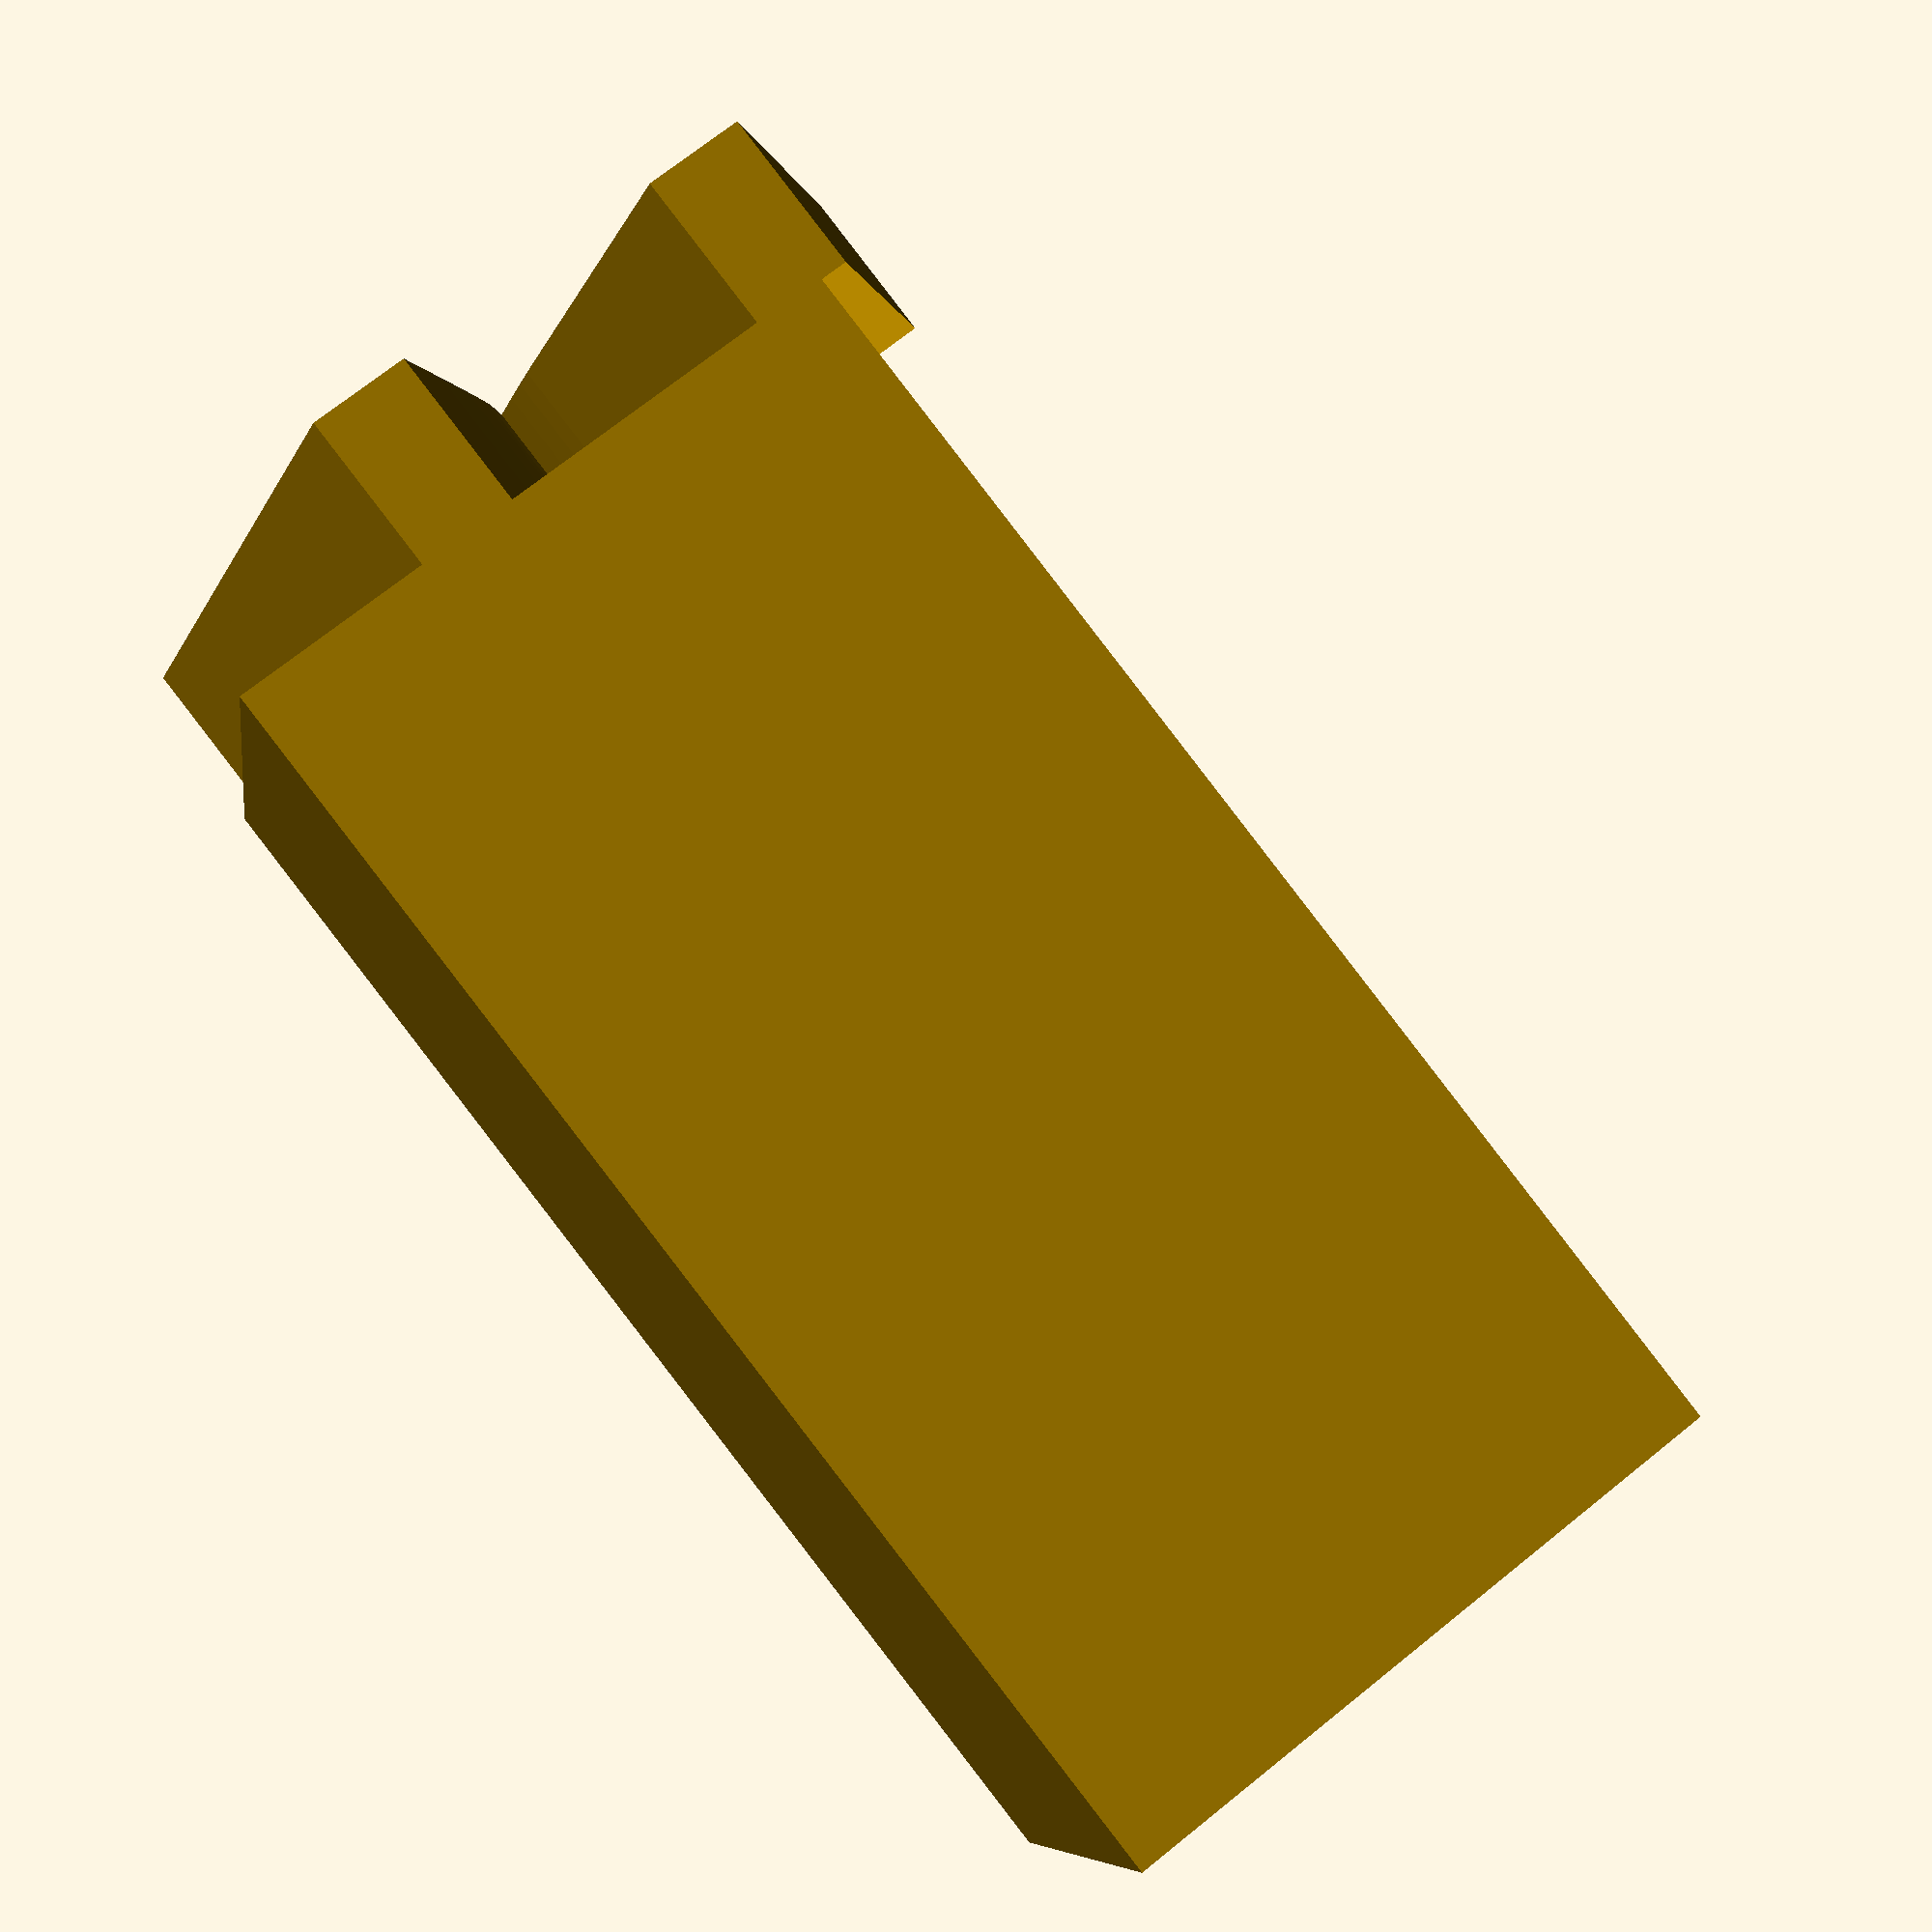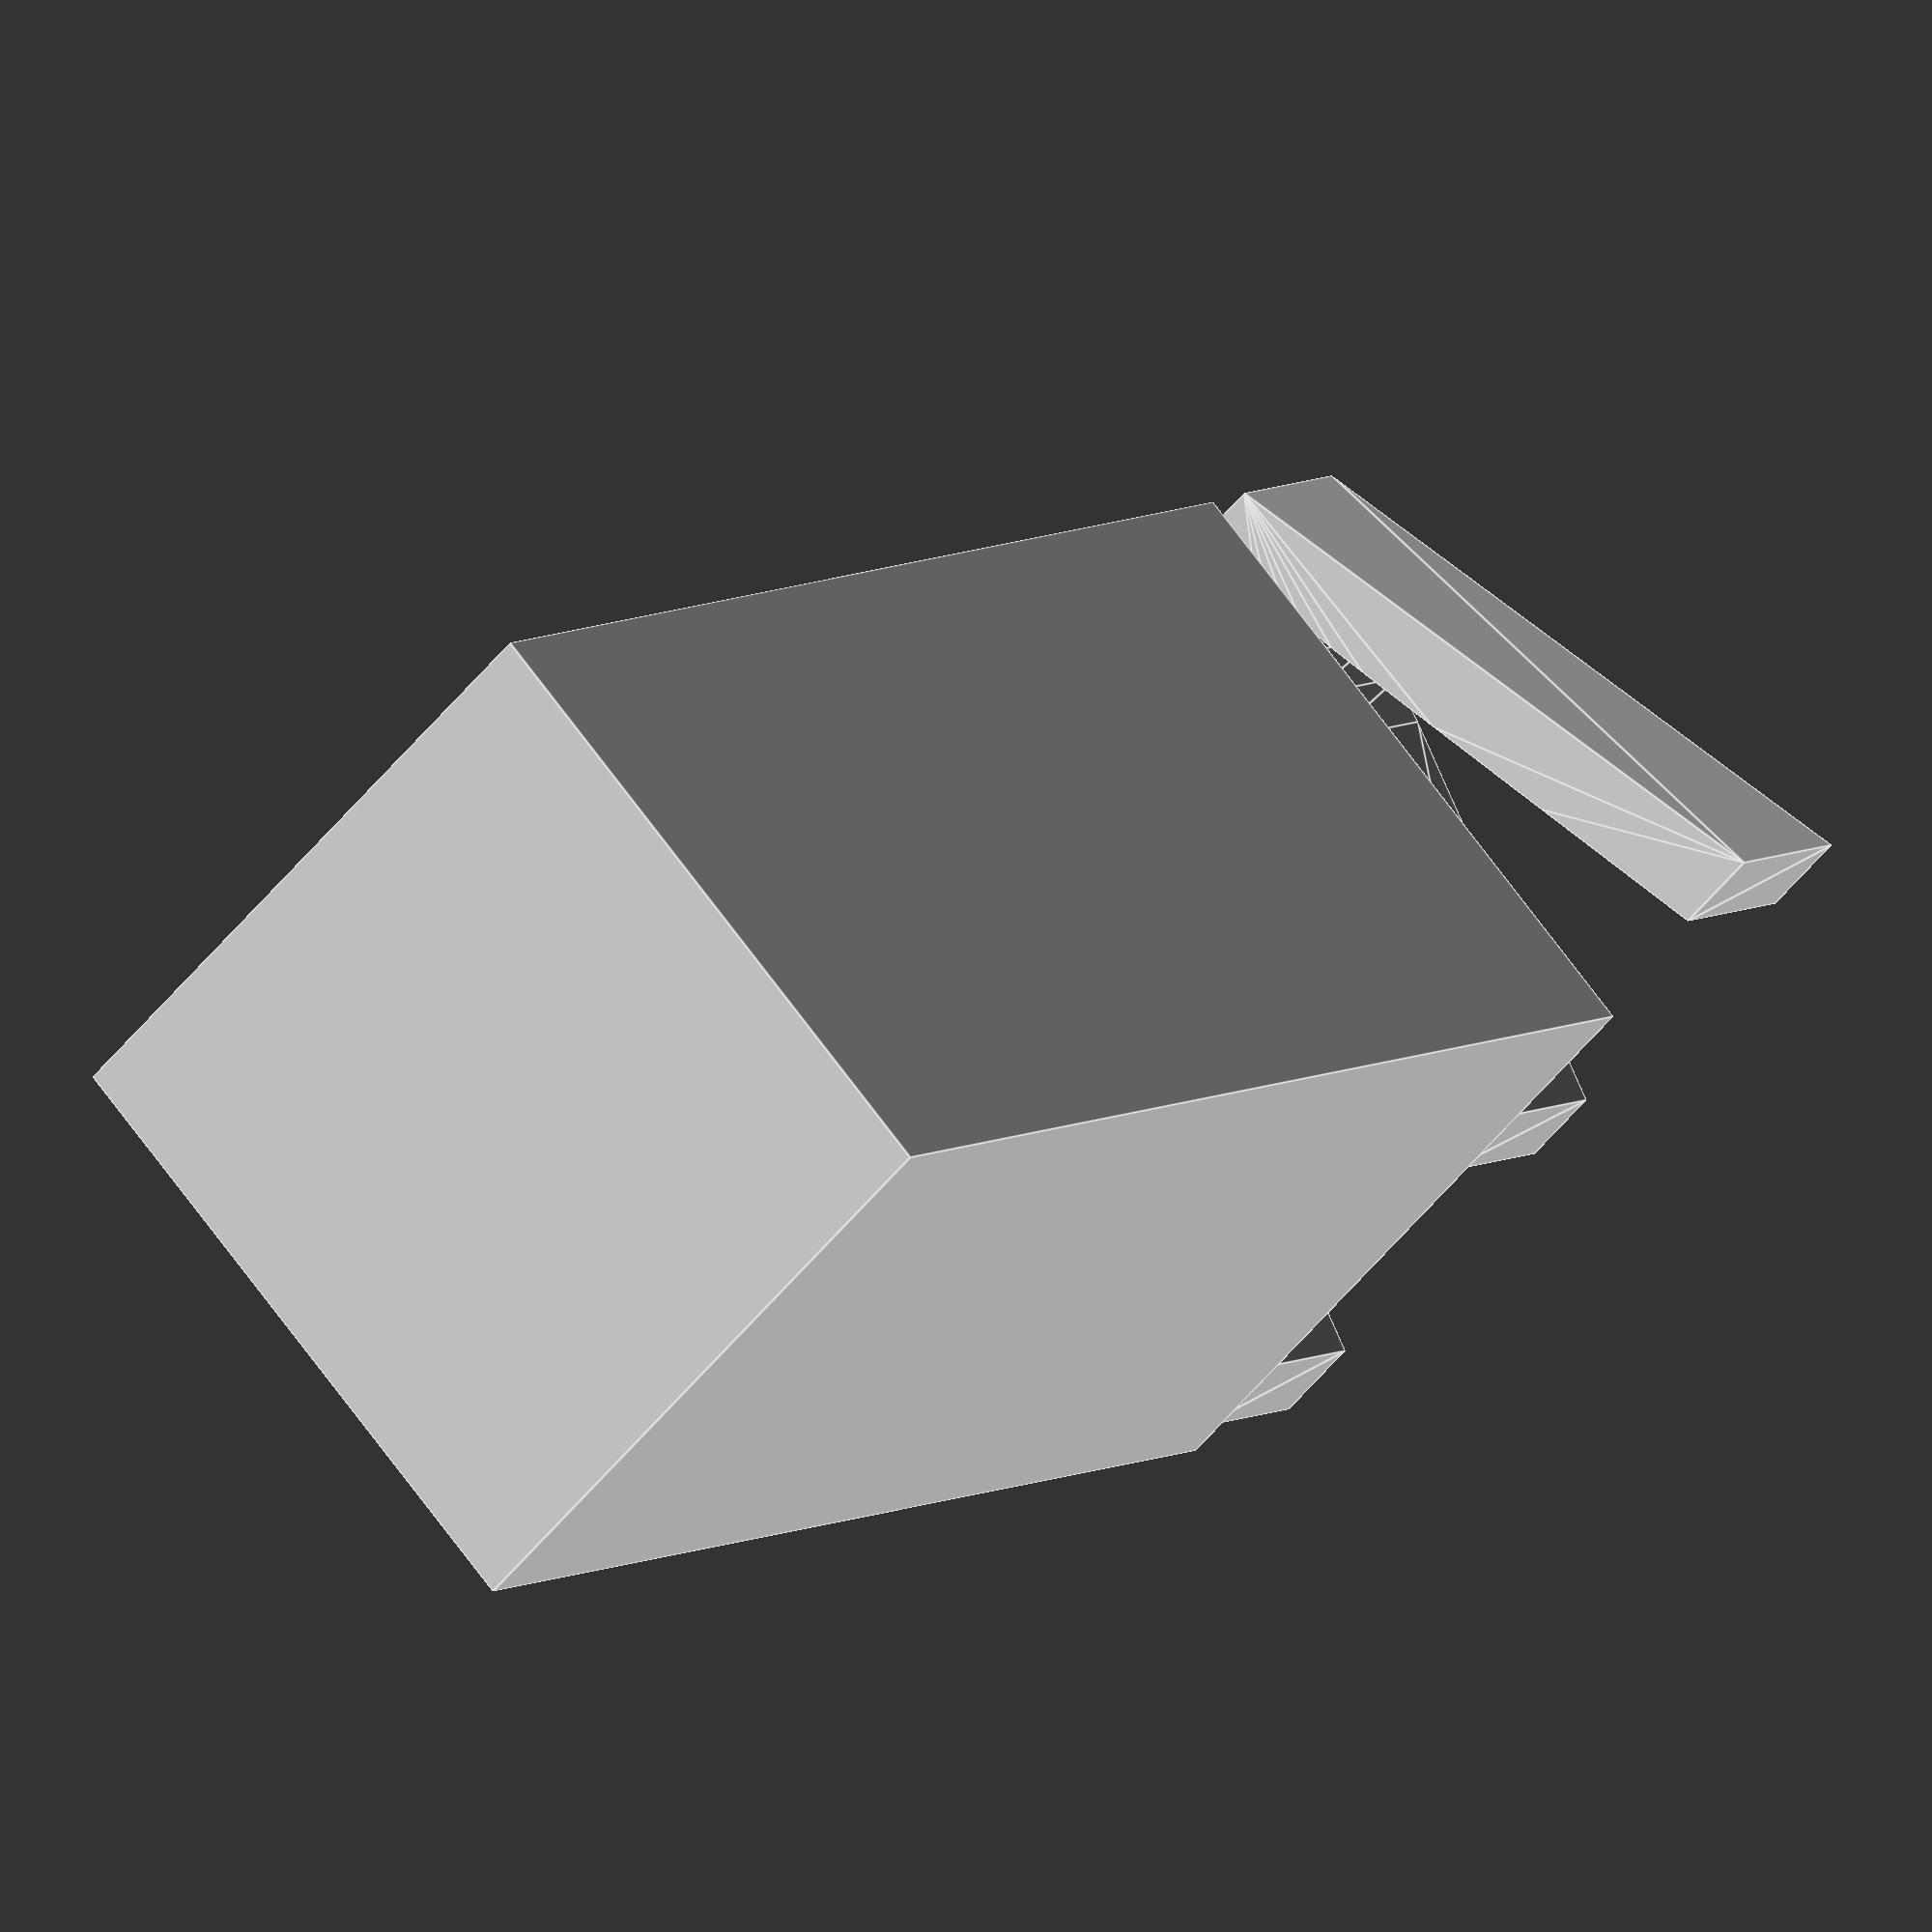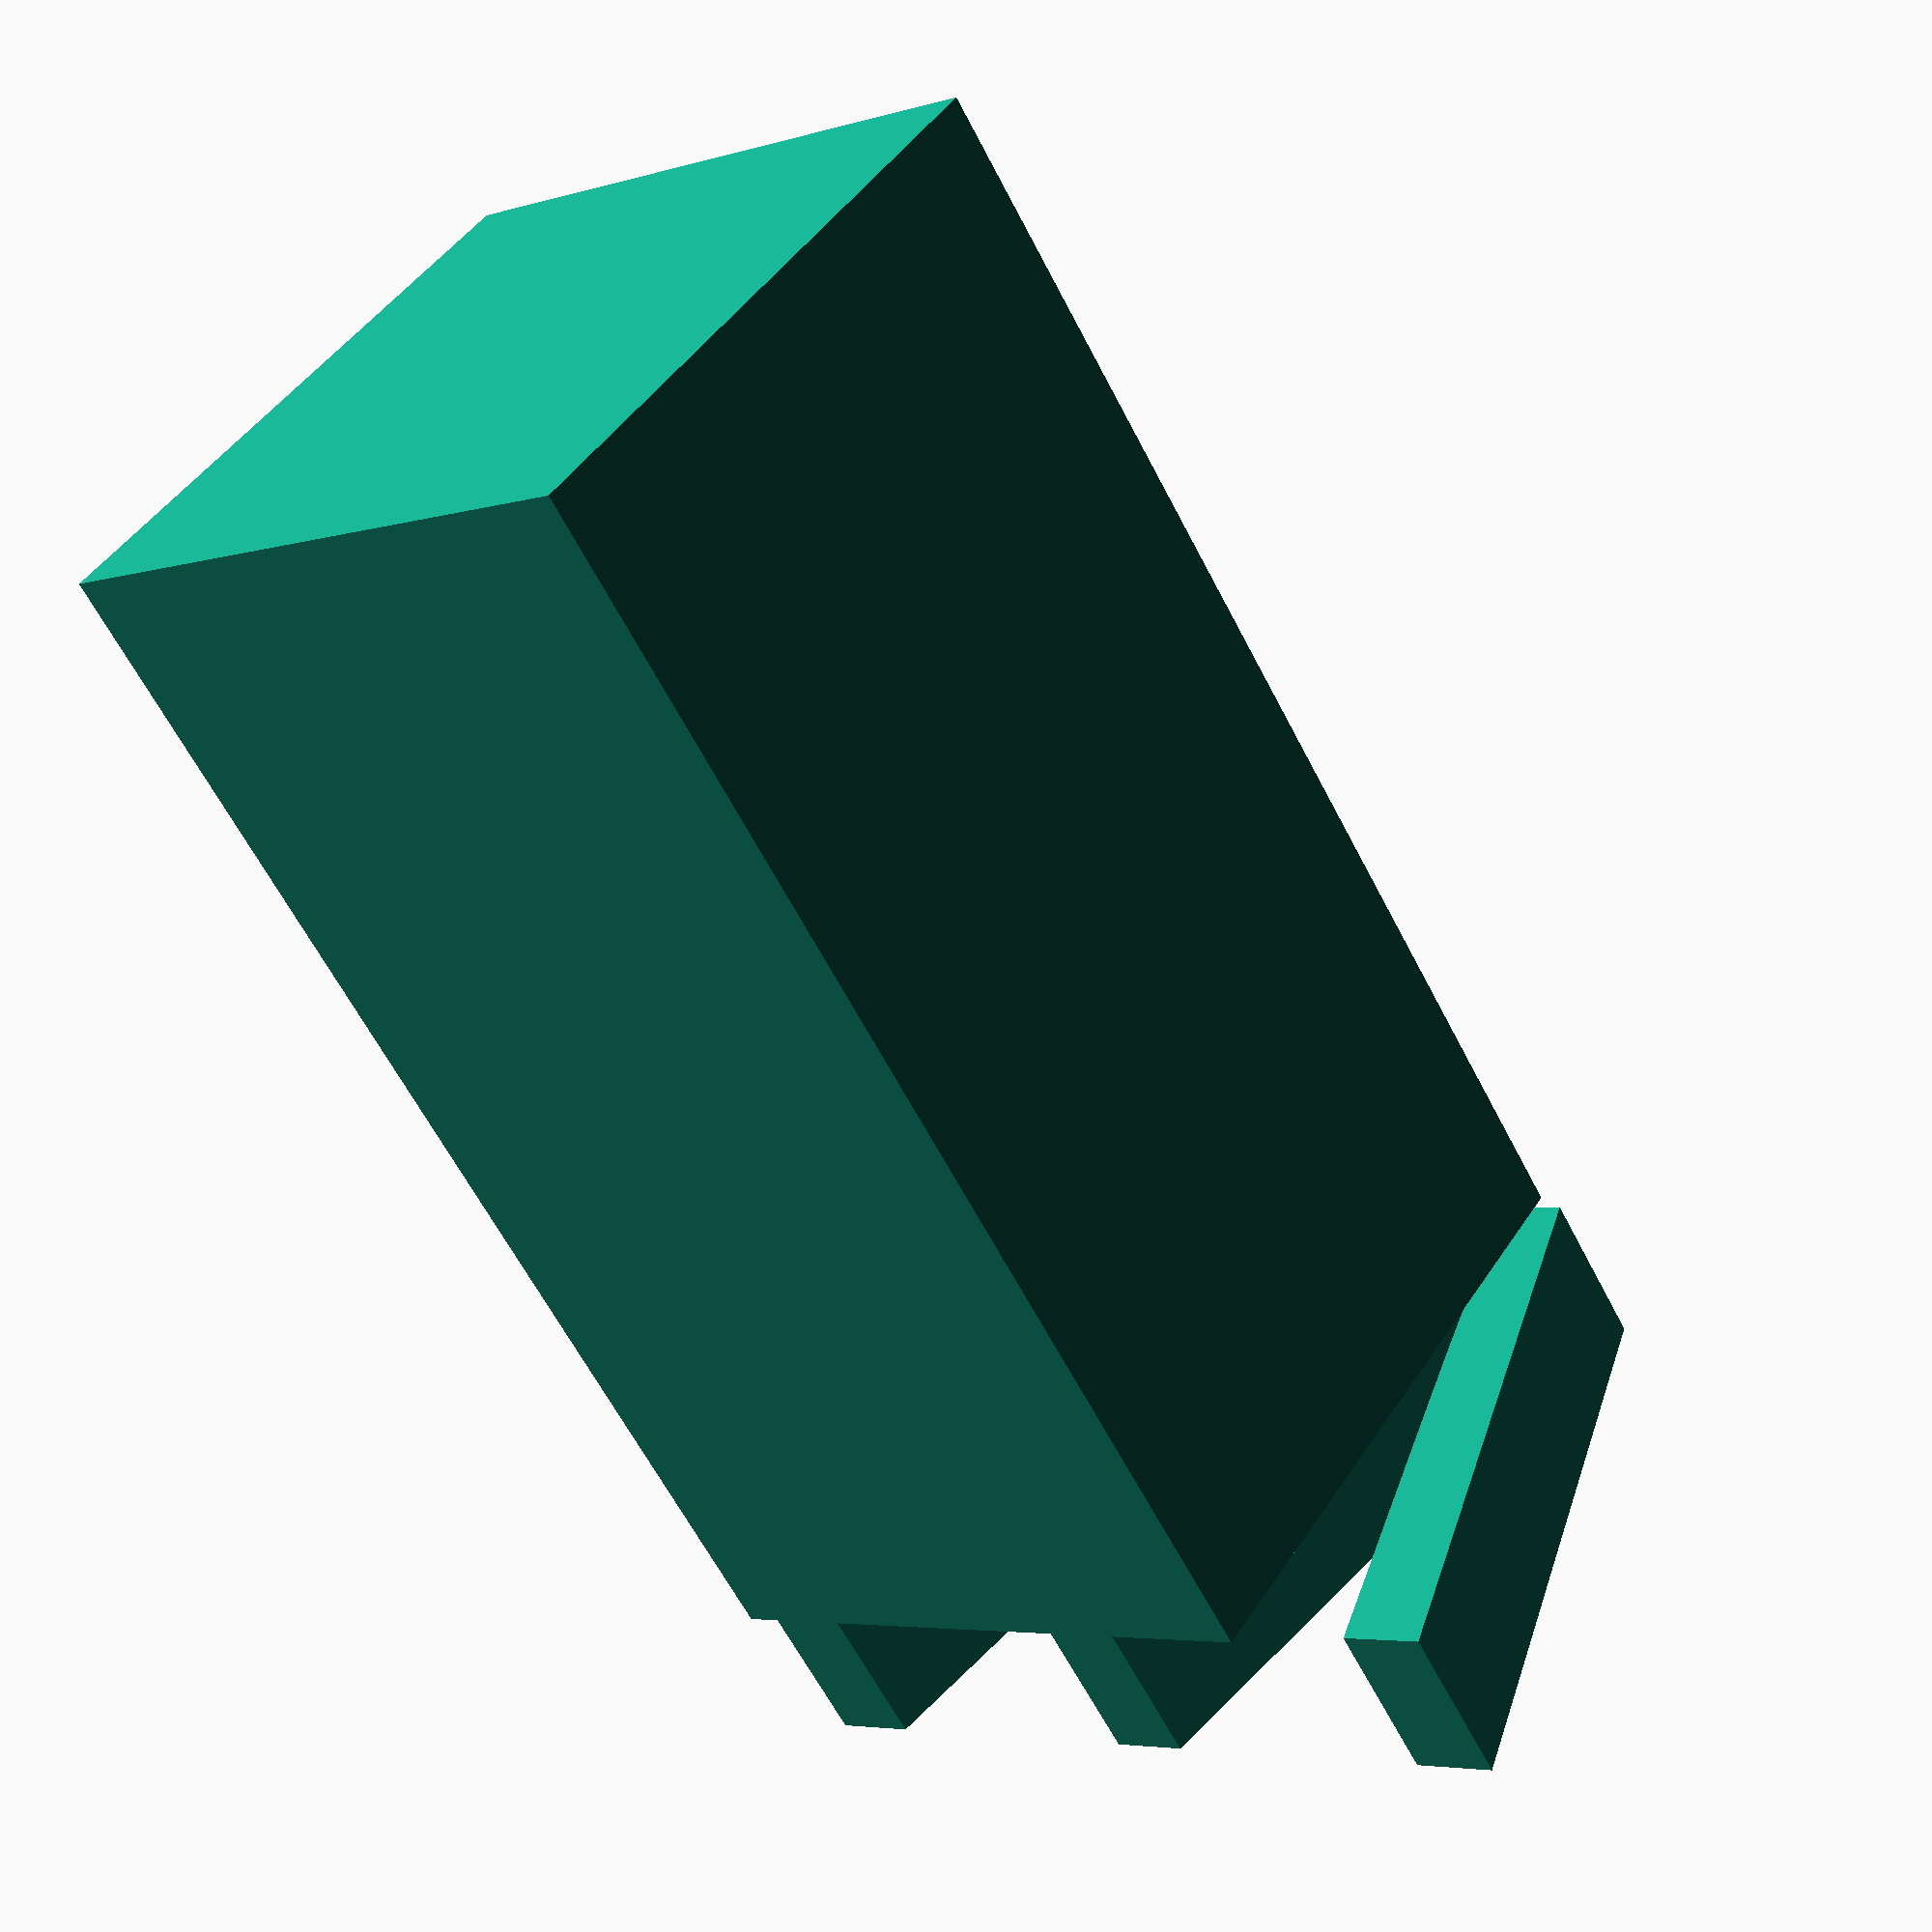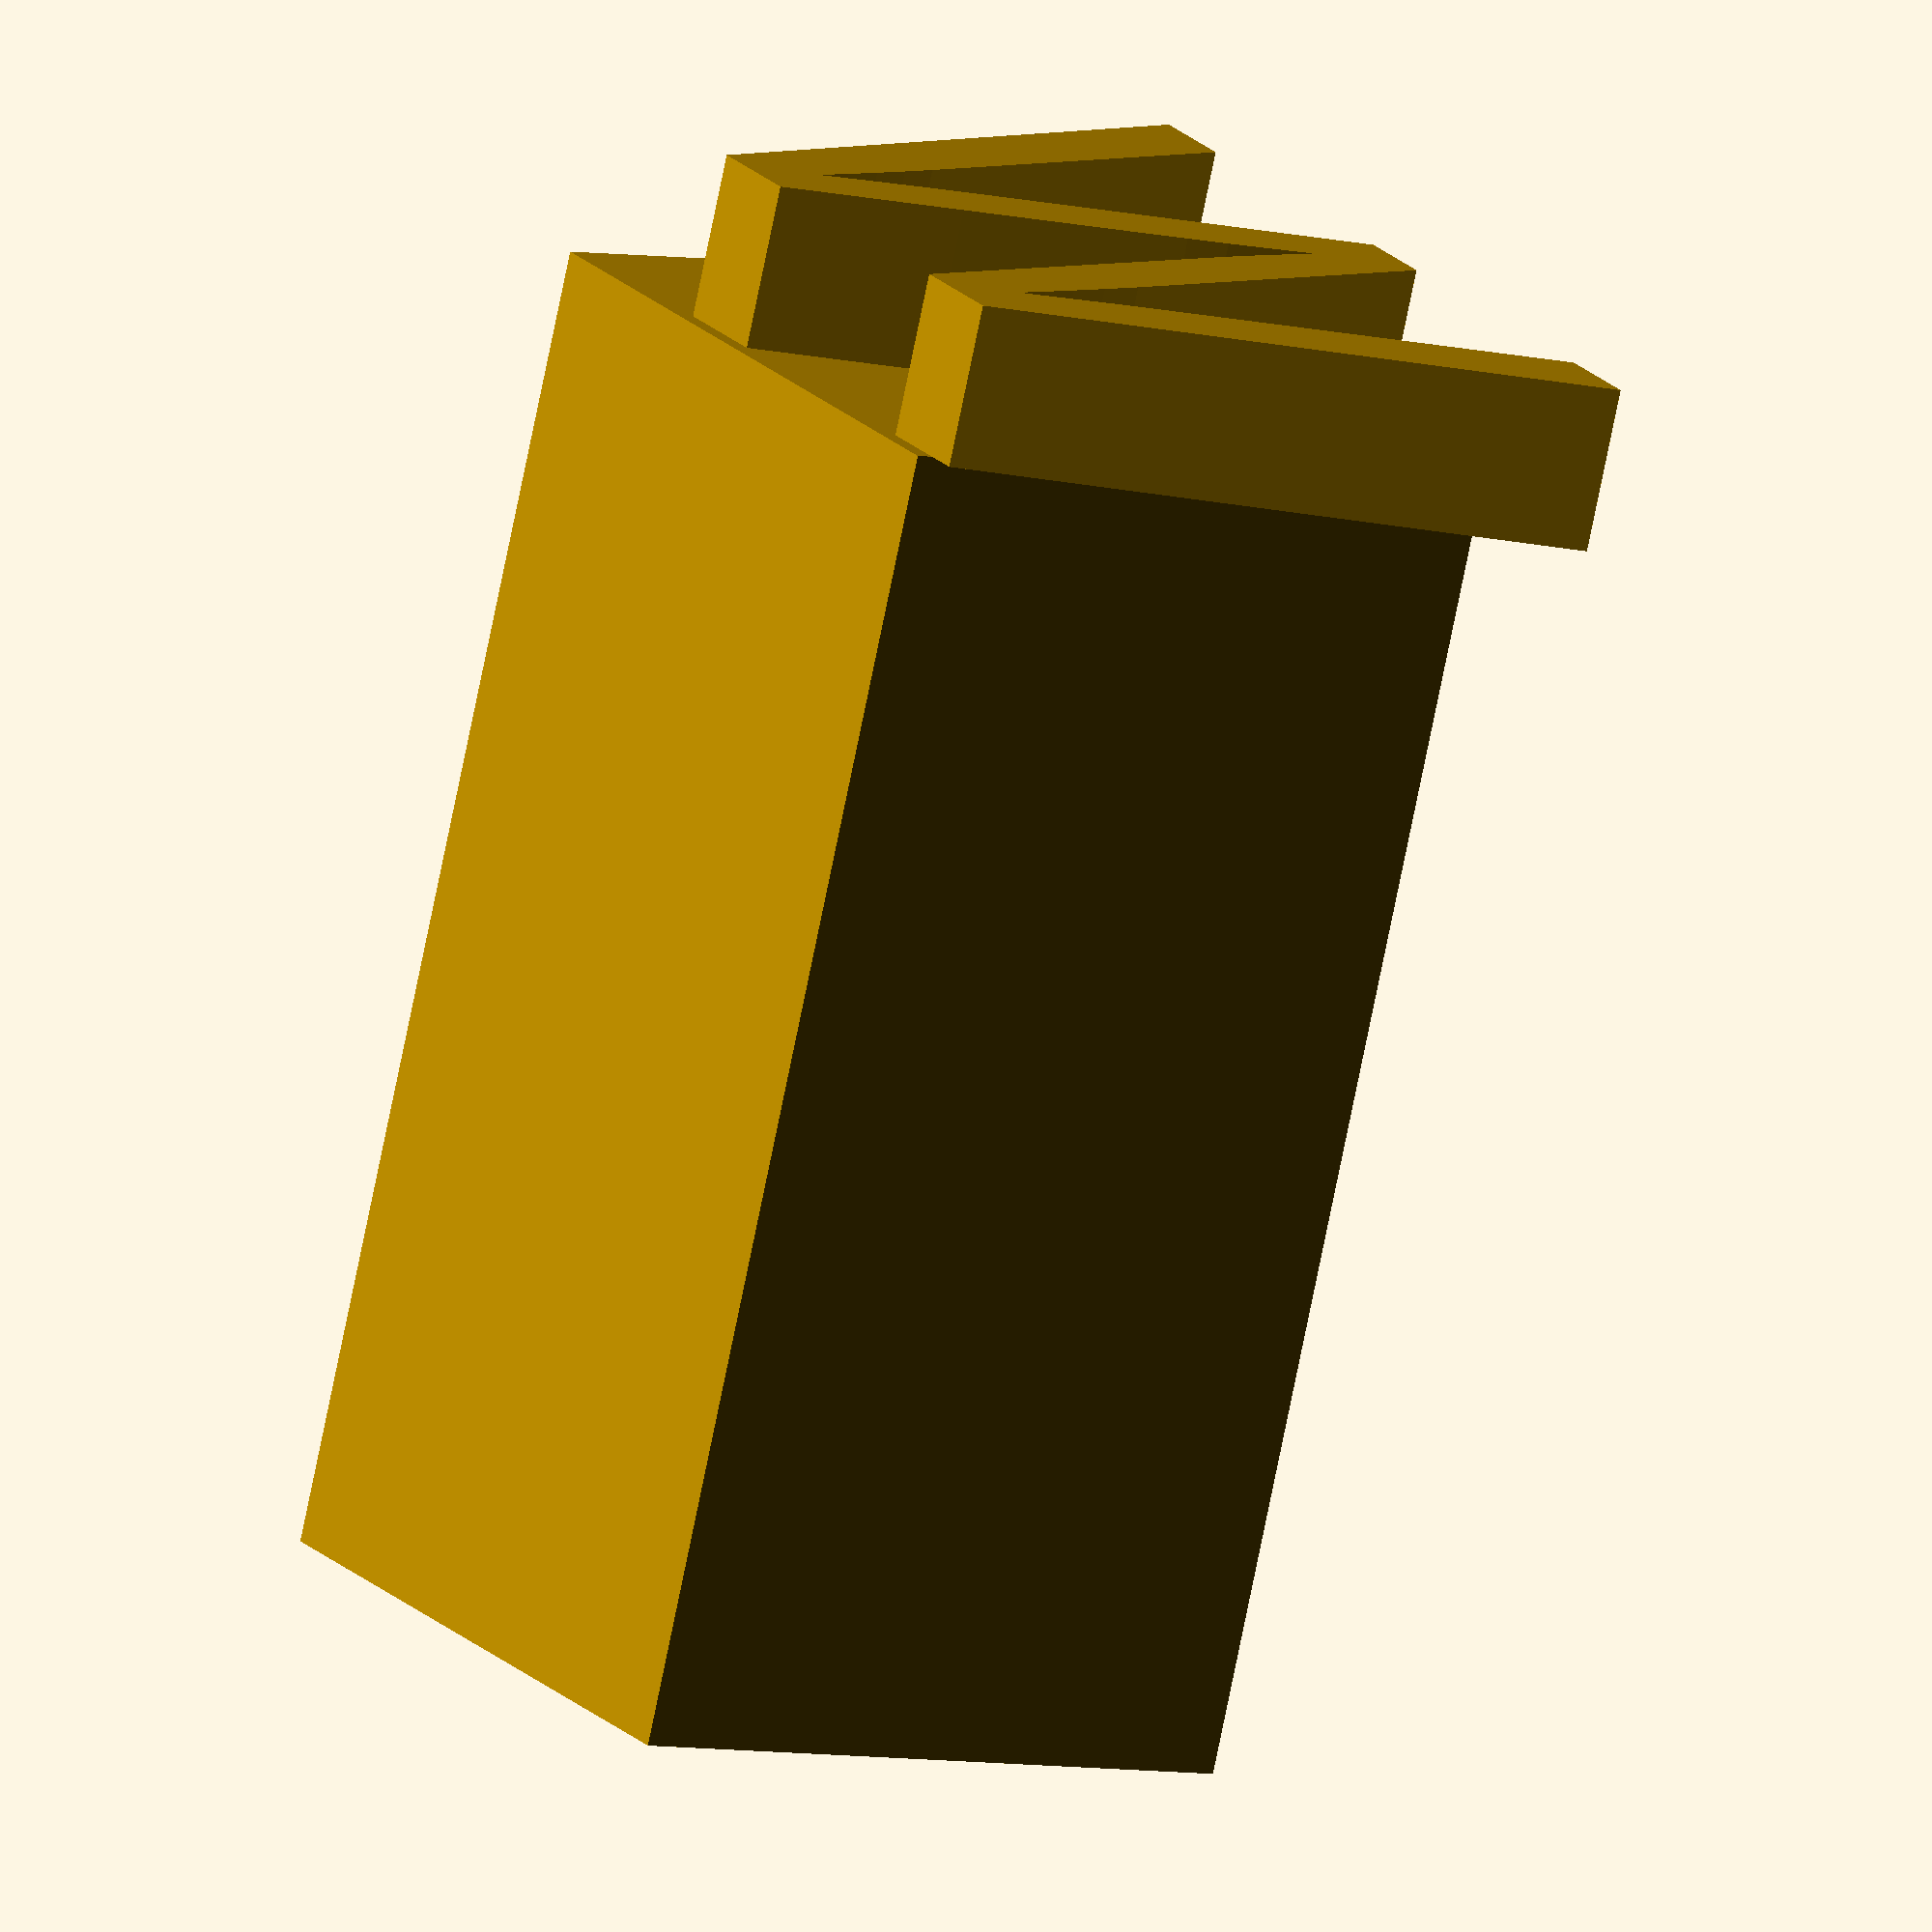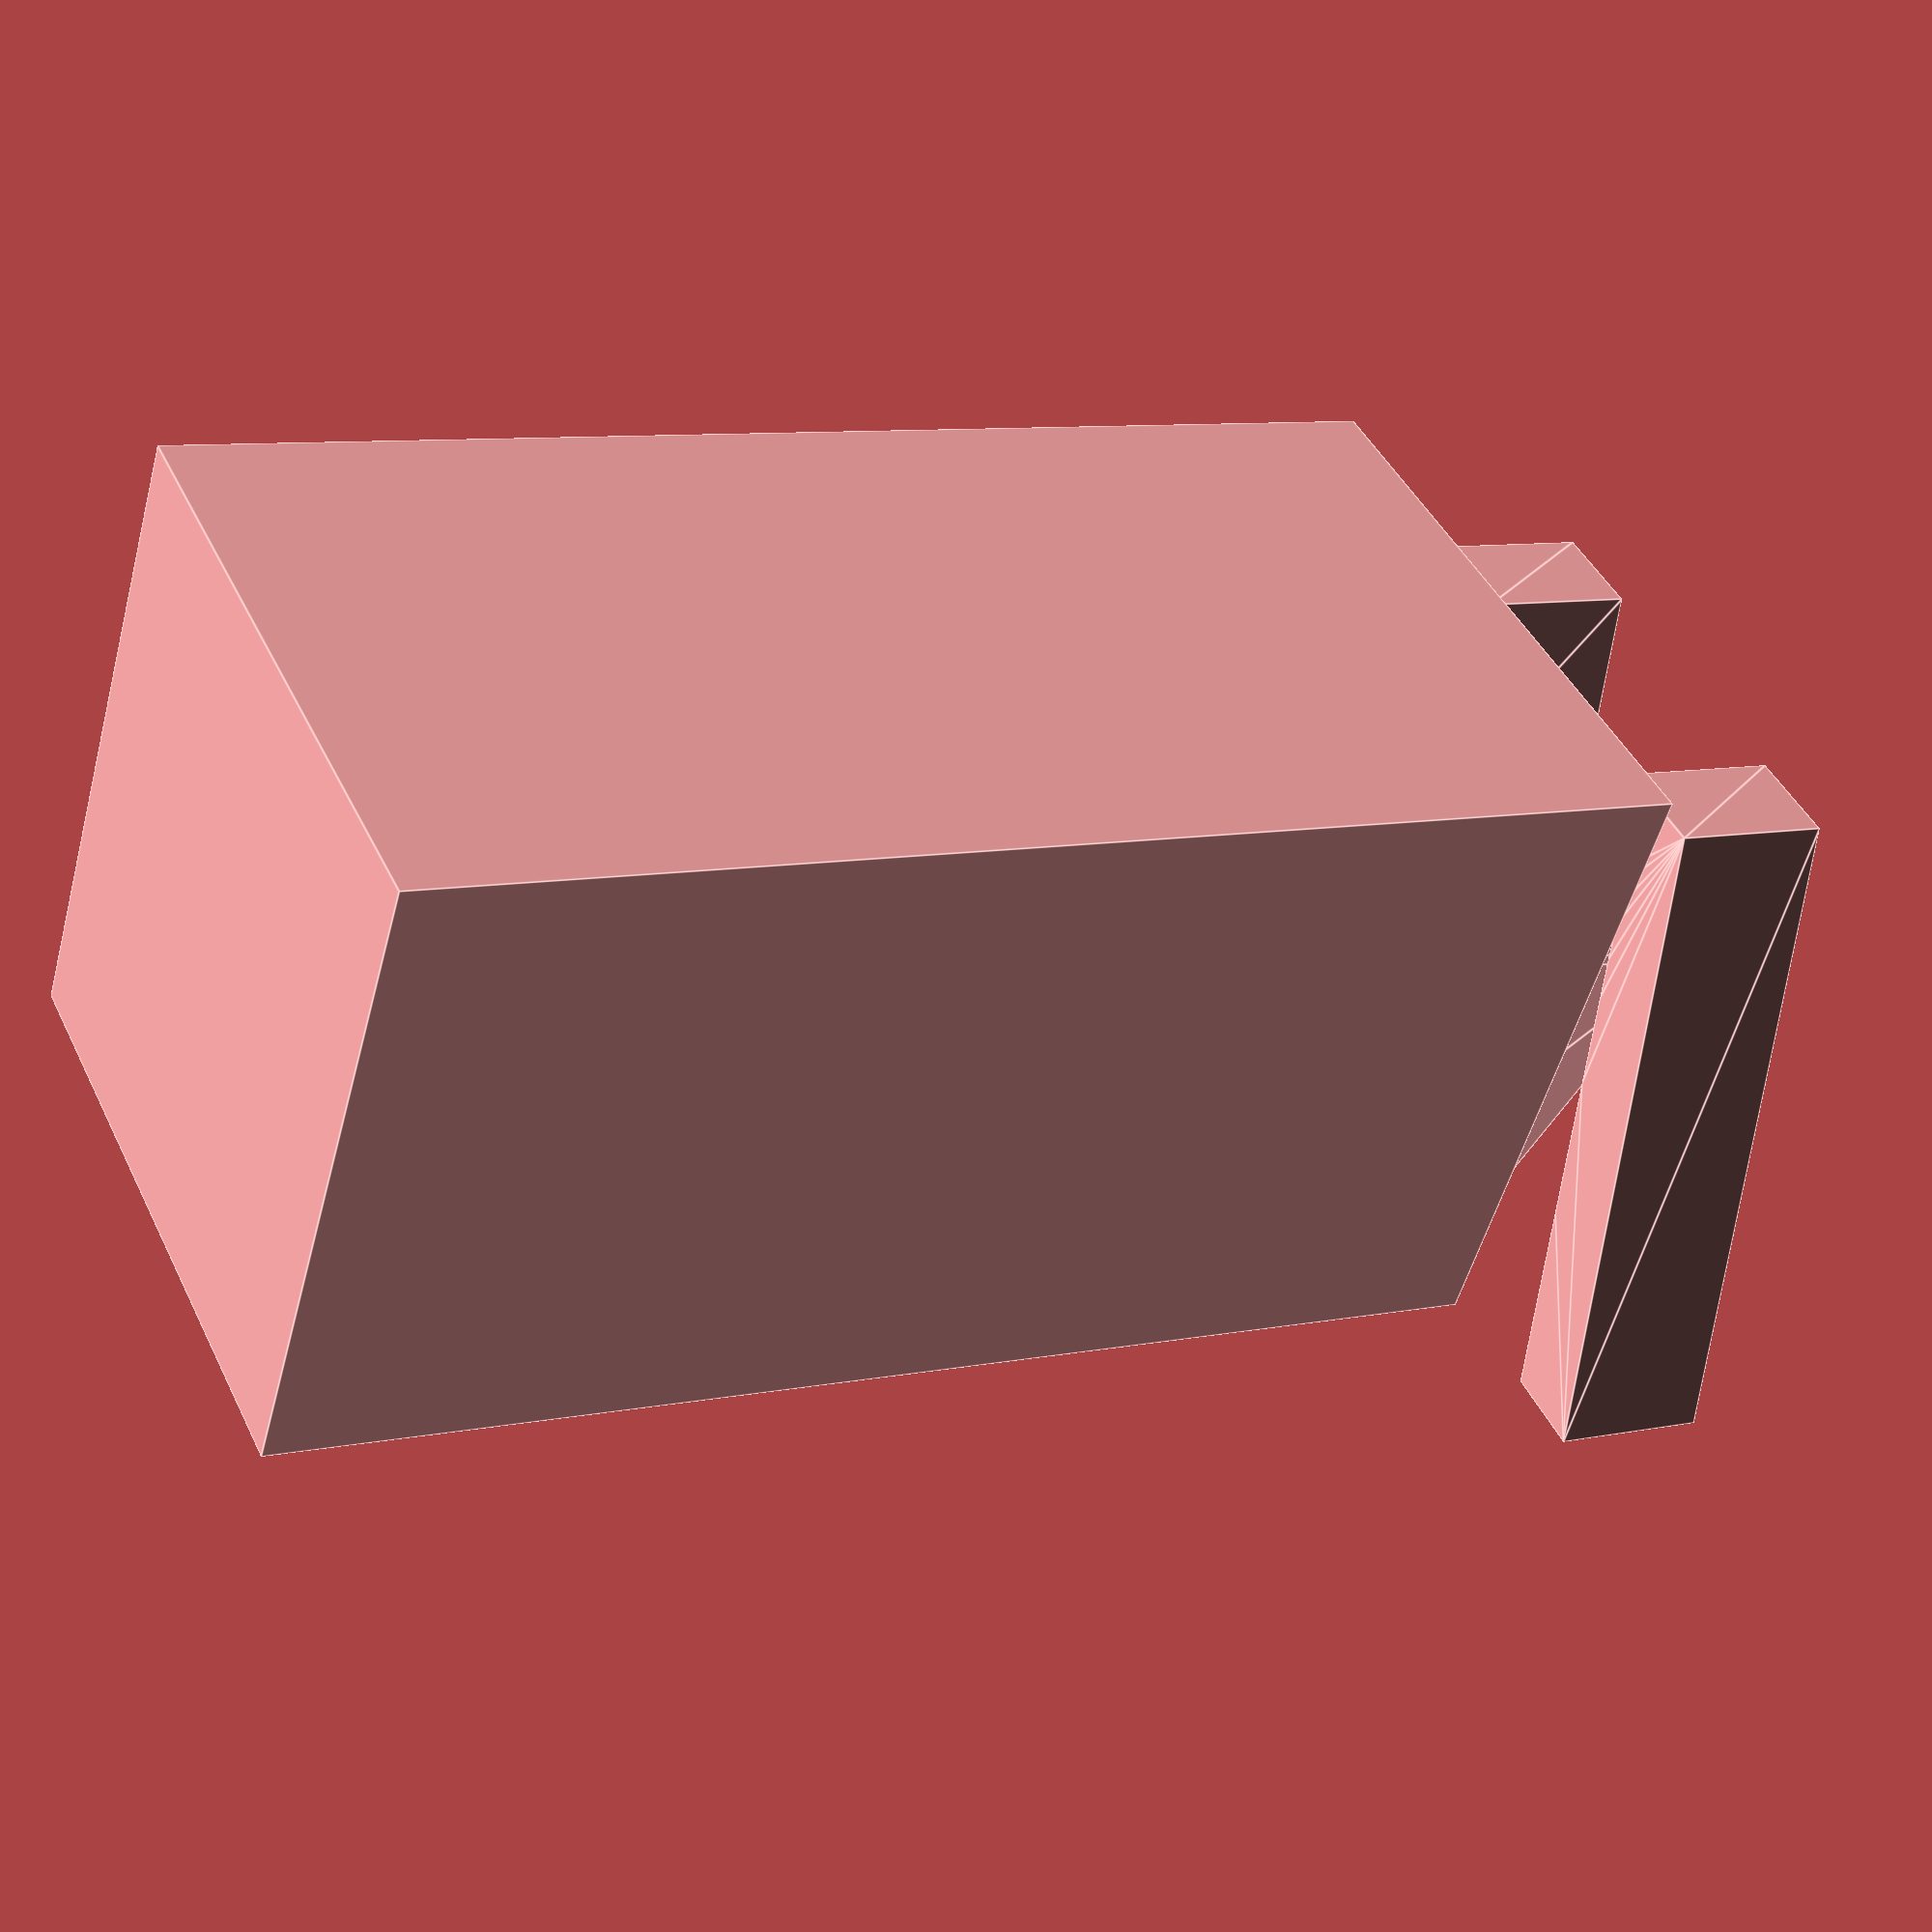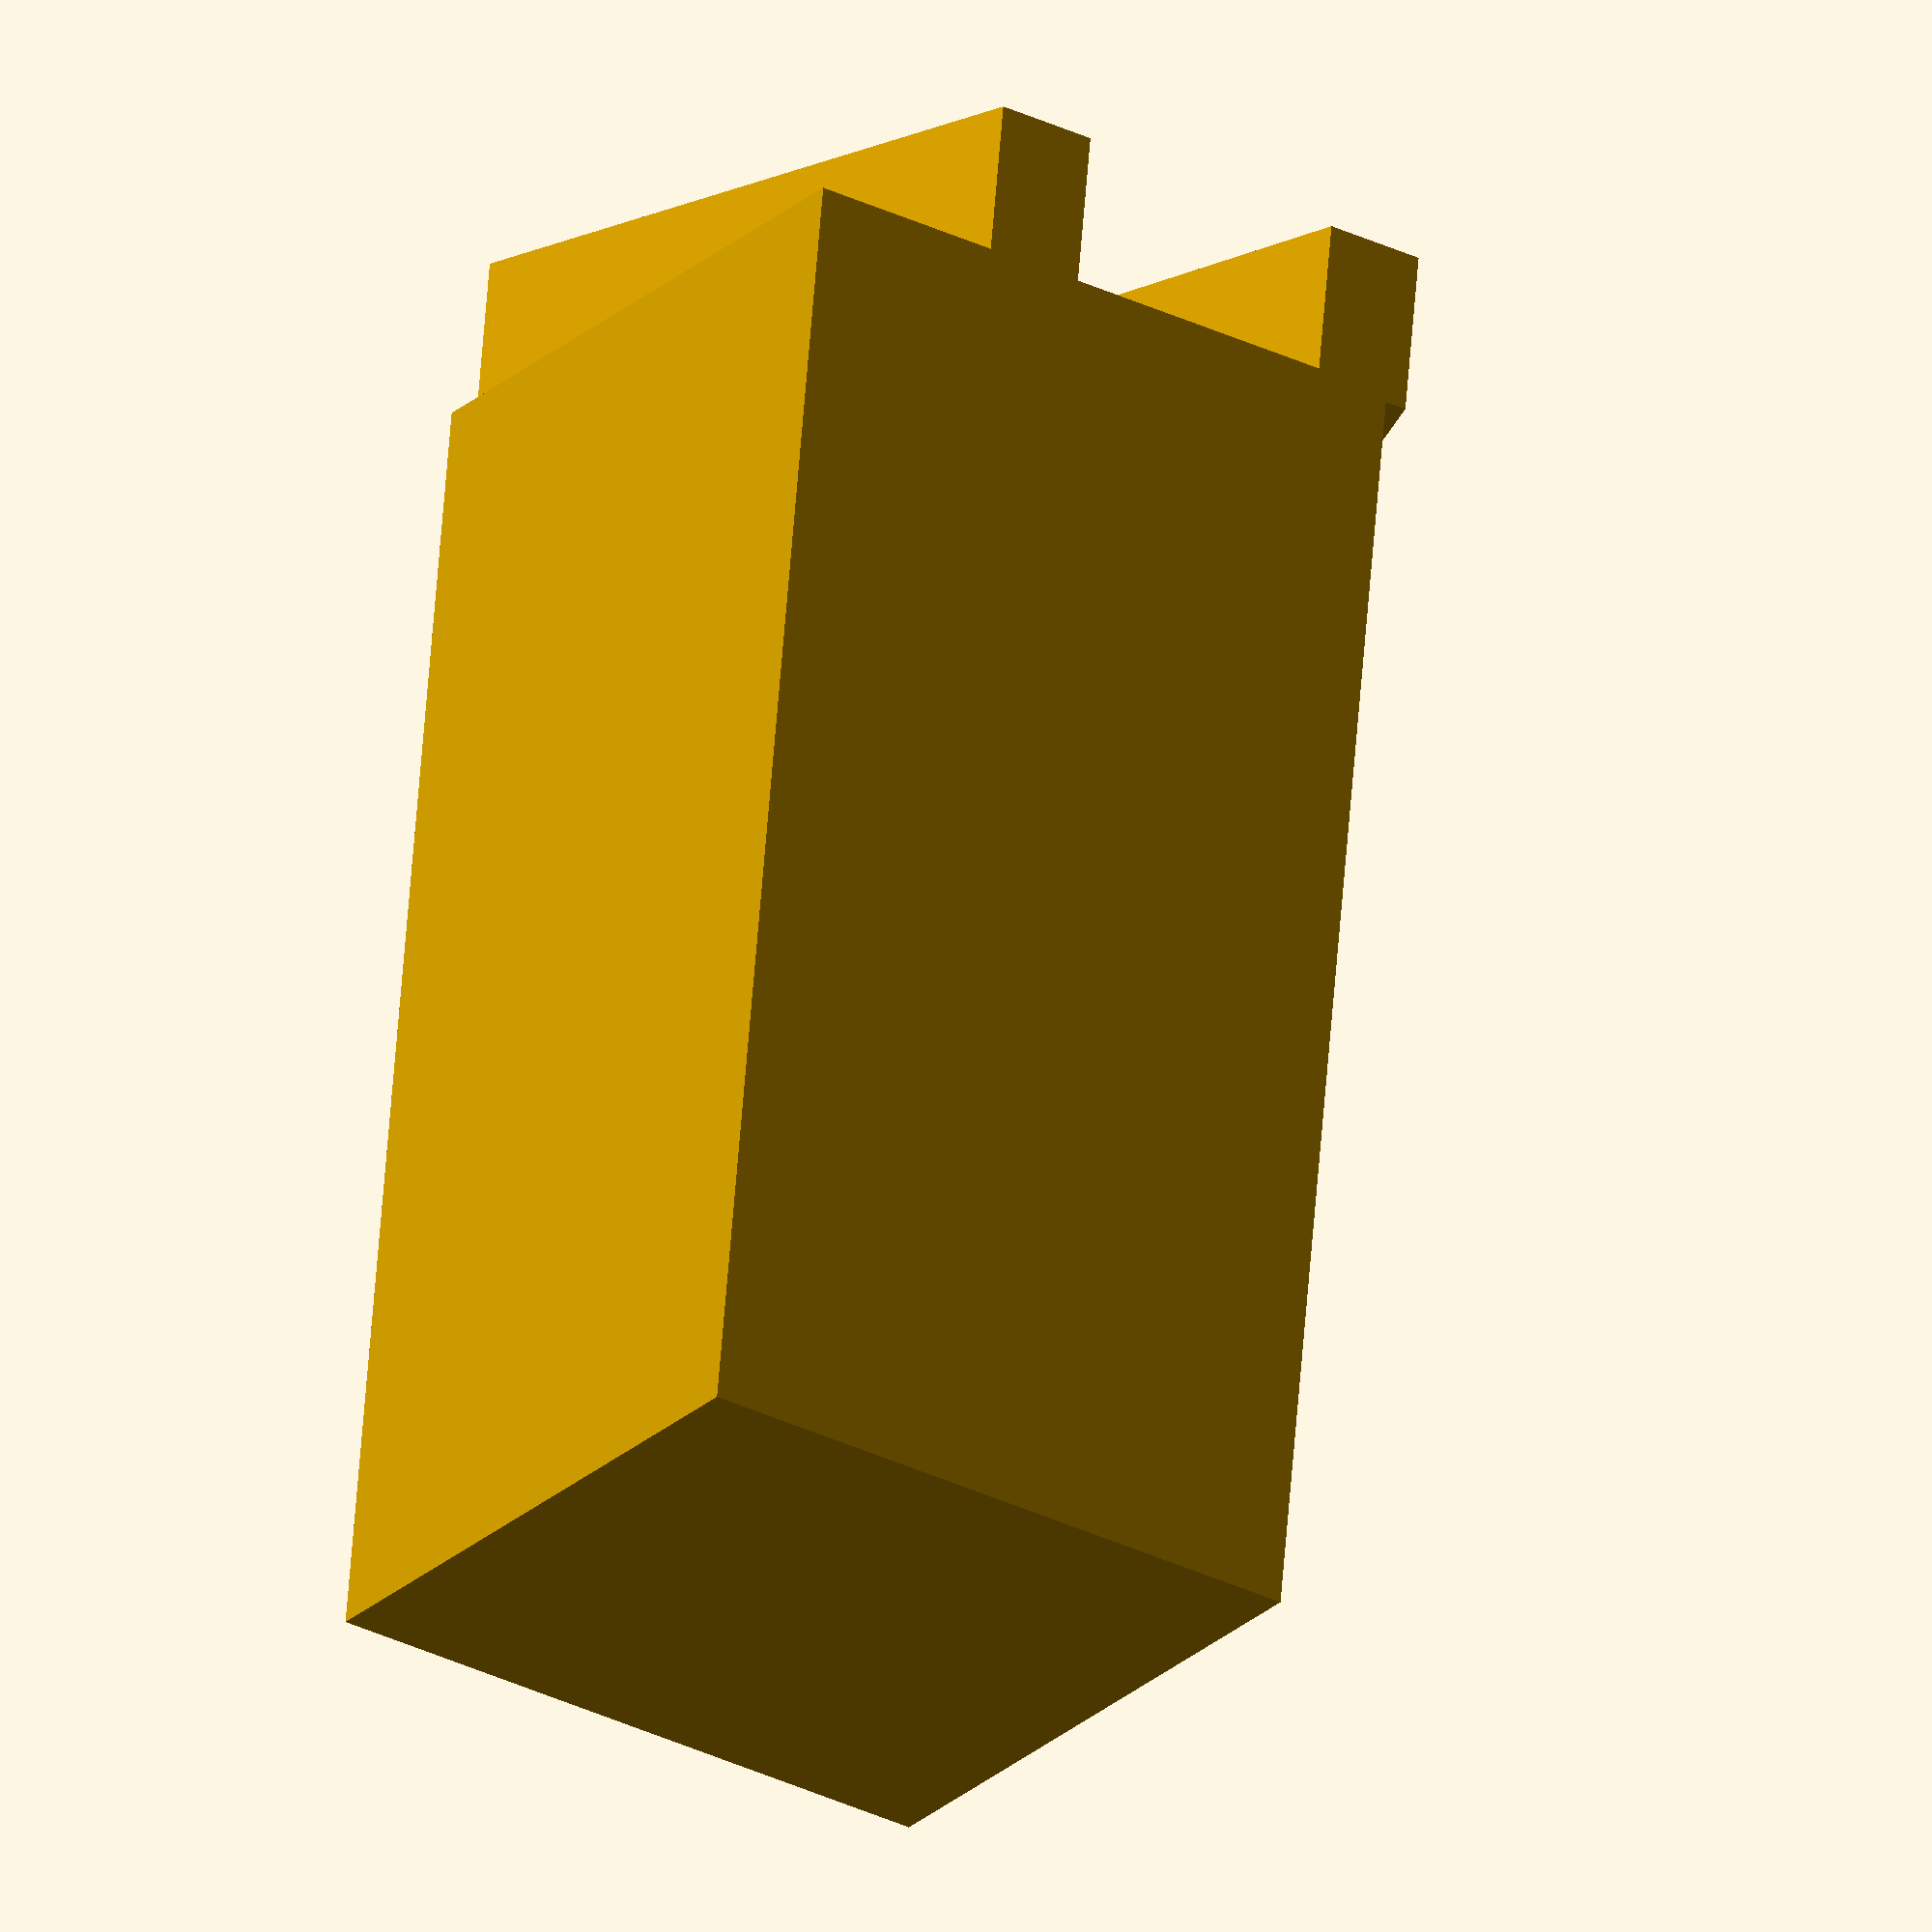
<openscad>

cube([20, 20, 40]);
translate([0.5, 0.5, 40]){
    linear_extrude(5){
        text("W", size=20);
    }
}

</openscad>
<views>
elev=271.7 azim=169.9 roll=142.4 proj=p view=wireframe
elev=173.0 azim=43.8 roll=328.7 proj=o view=edges
elev=242.3 azim=324.4 roll=332.8 proj=p view=solid
elev=256.4 azim=238.4 roll=191.5 proj=o view=wireframe
elev=171.6 azim=328.0 roll=299.2 proj=p view=edges
elev=116.4 azim=326.6 roll=355.5 proj=o view=solid
</views>
